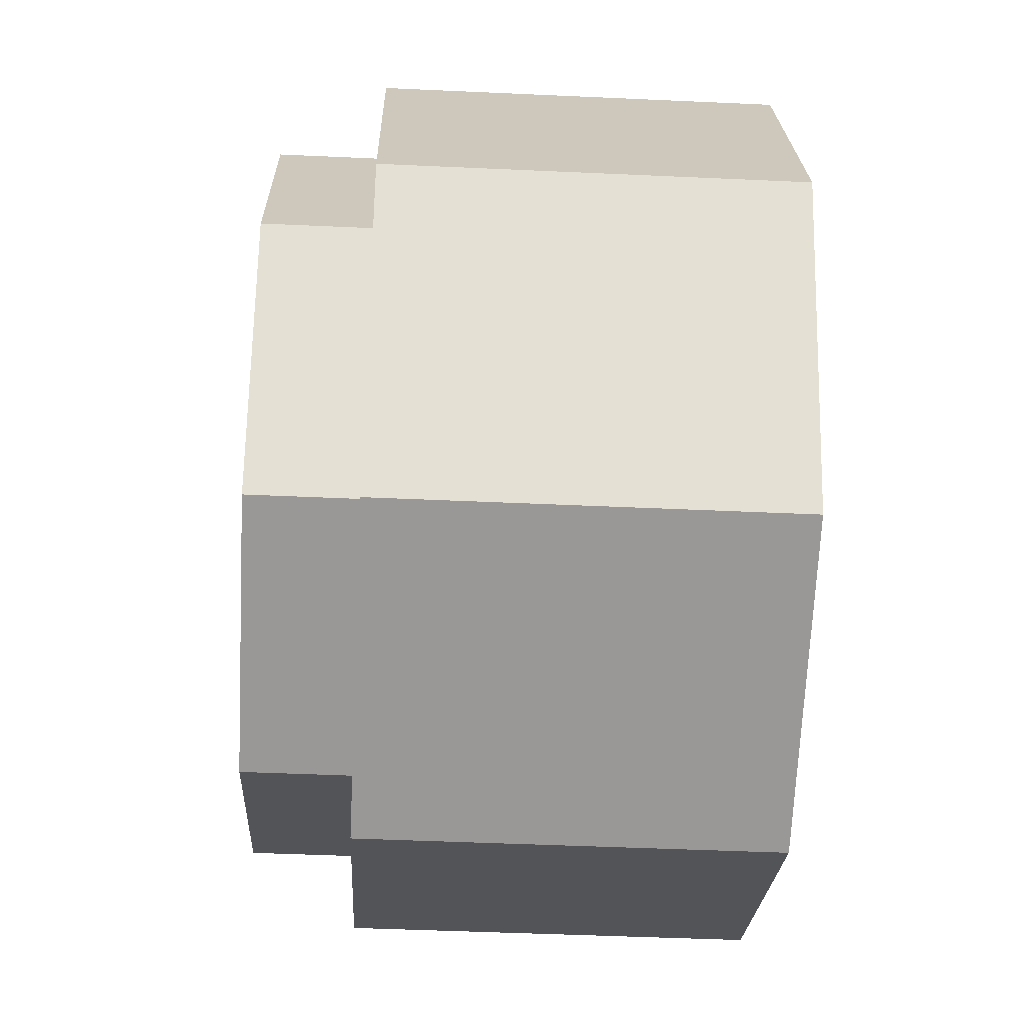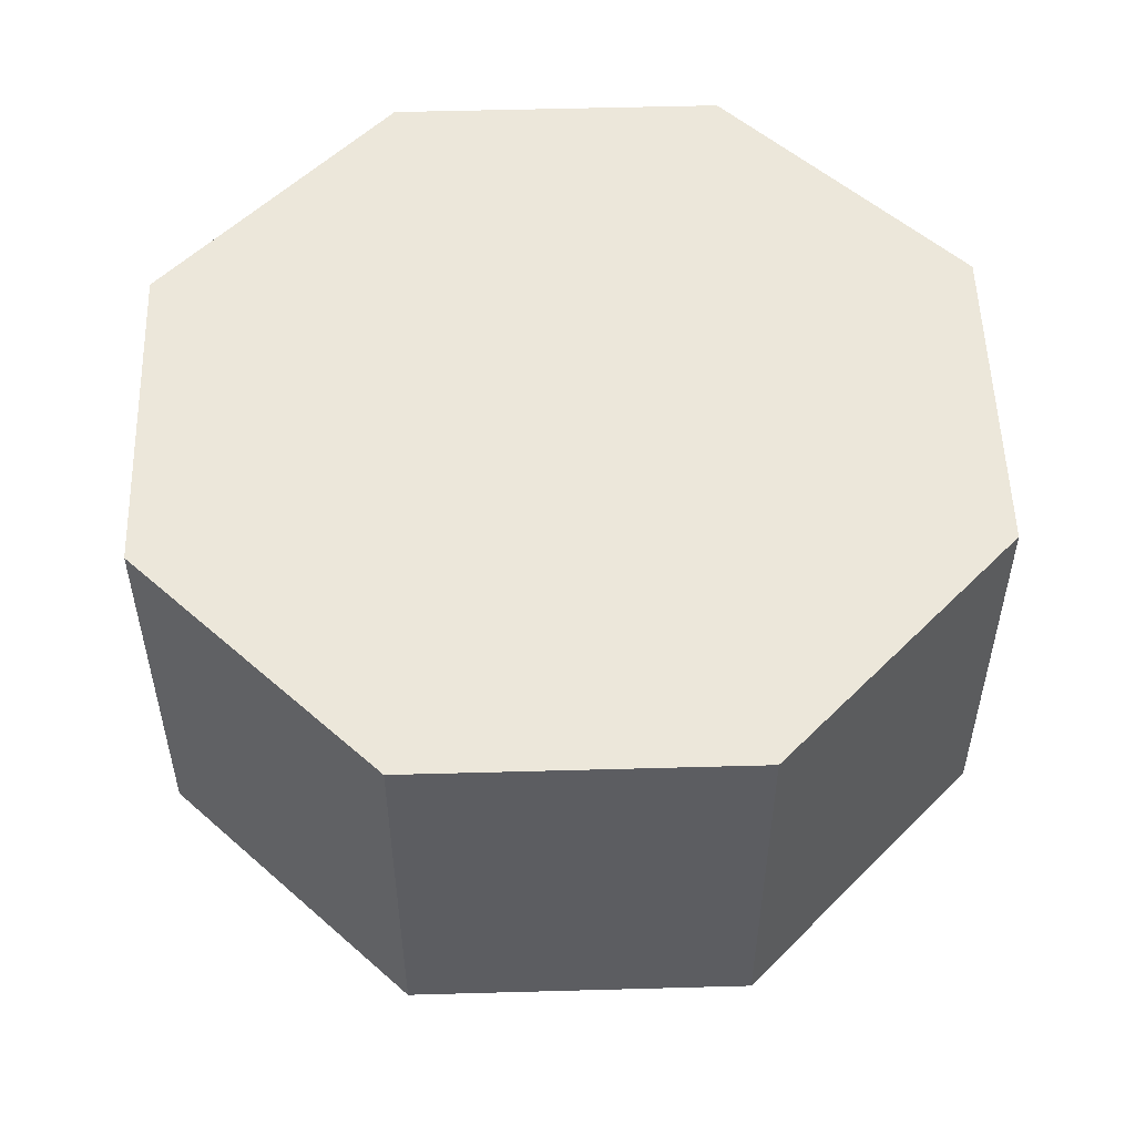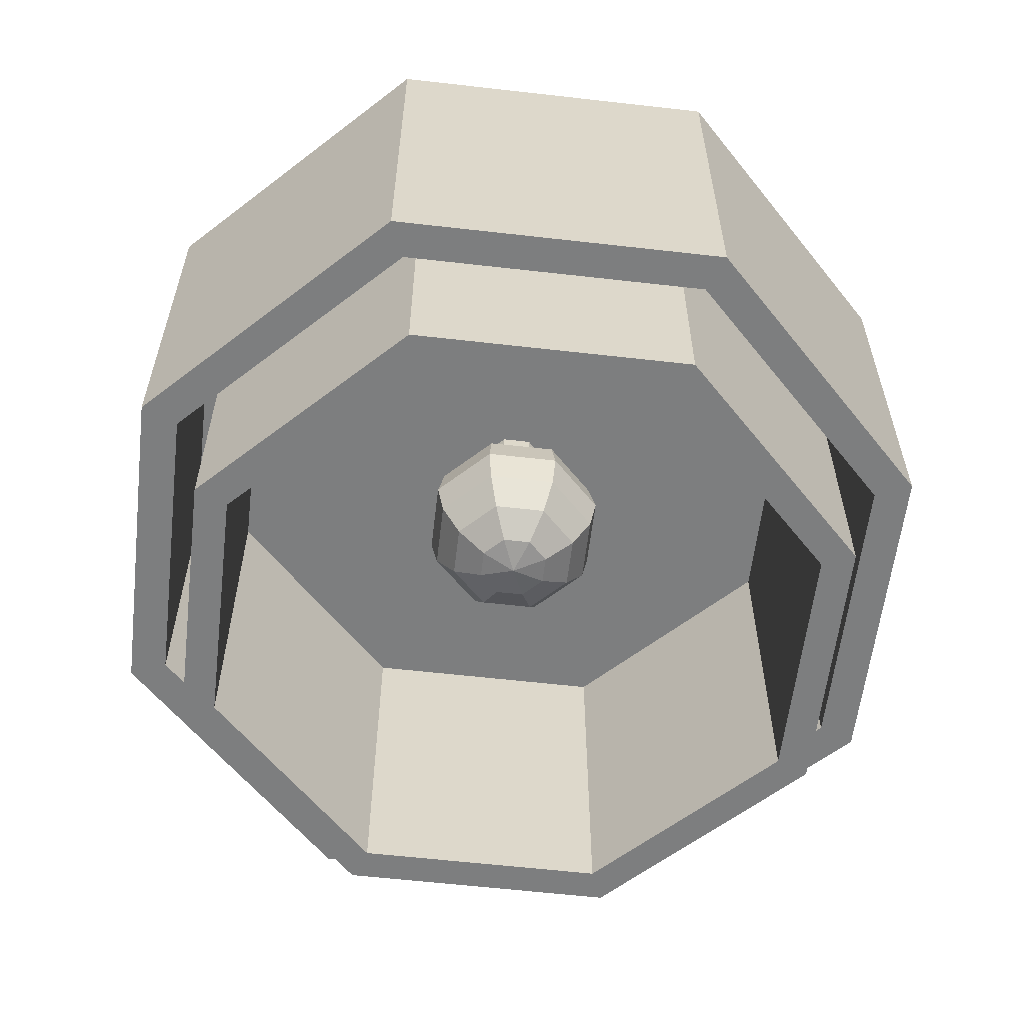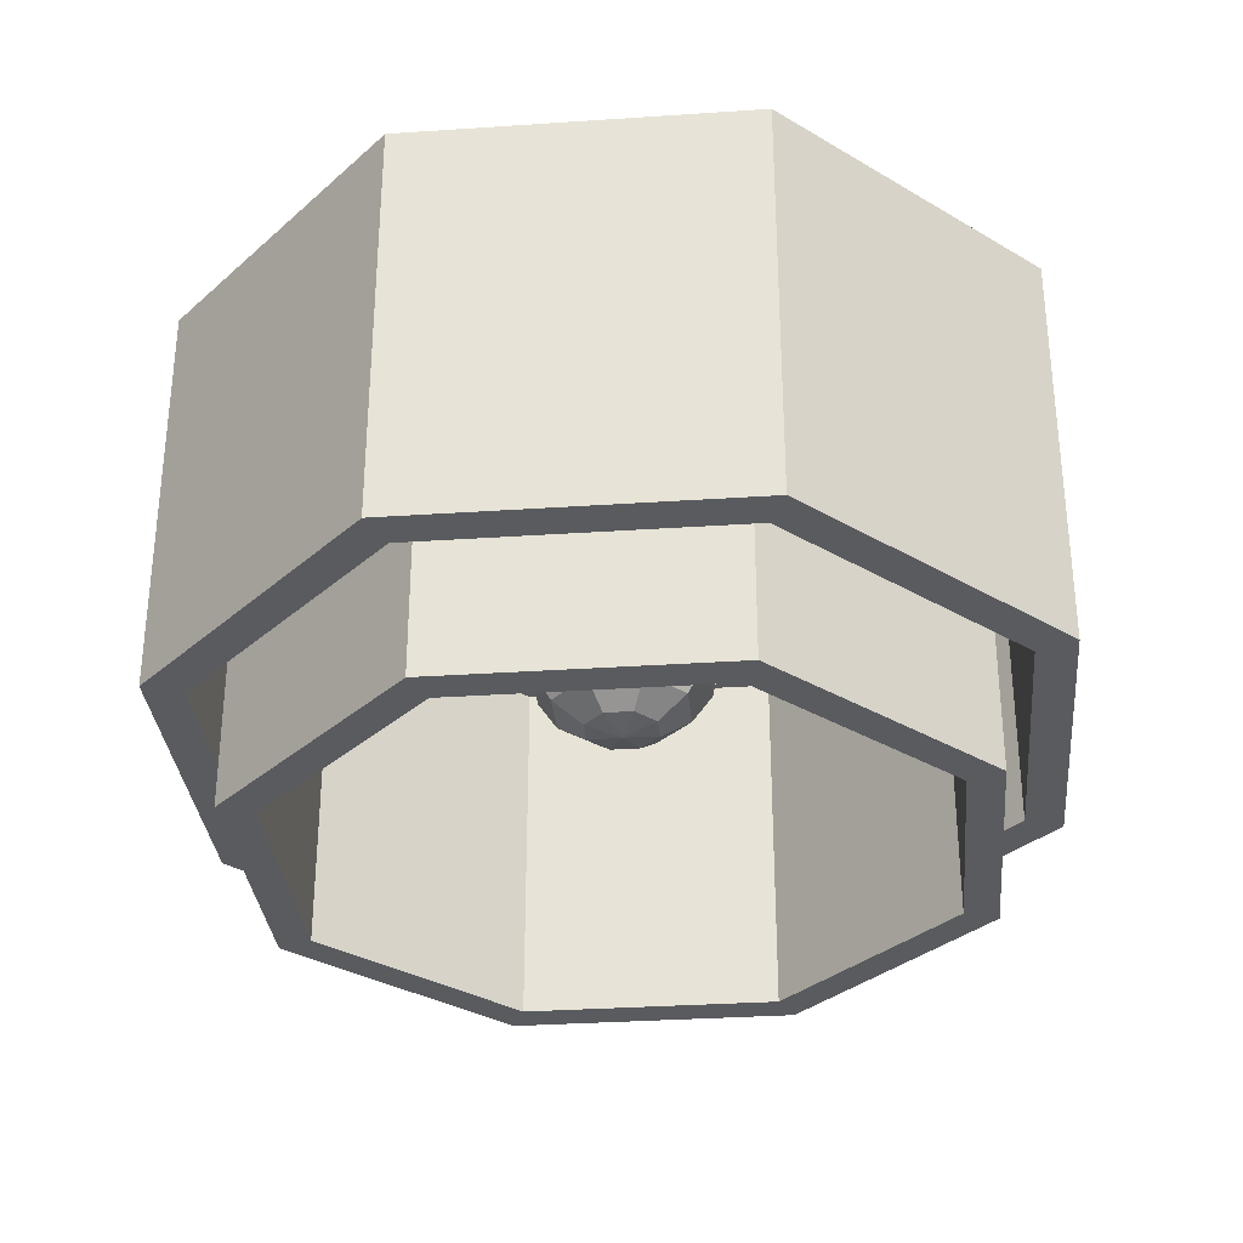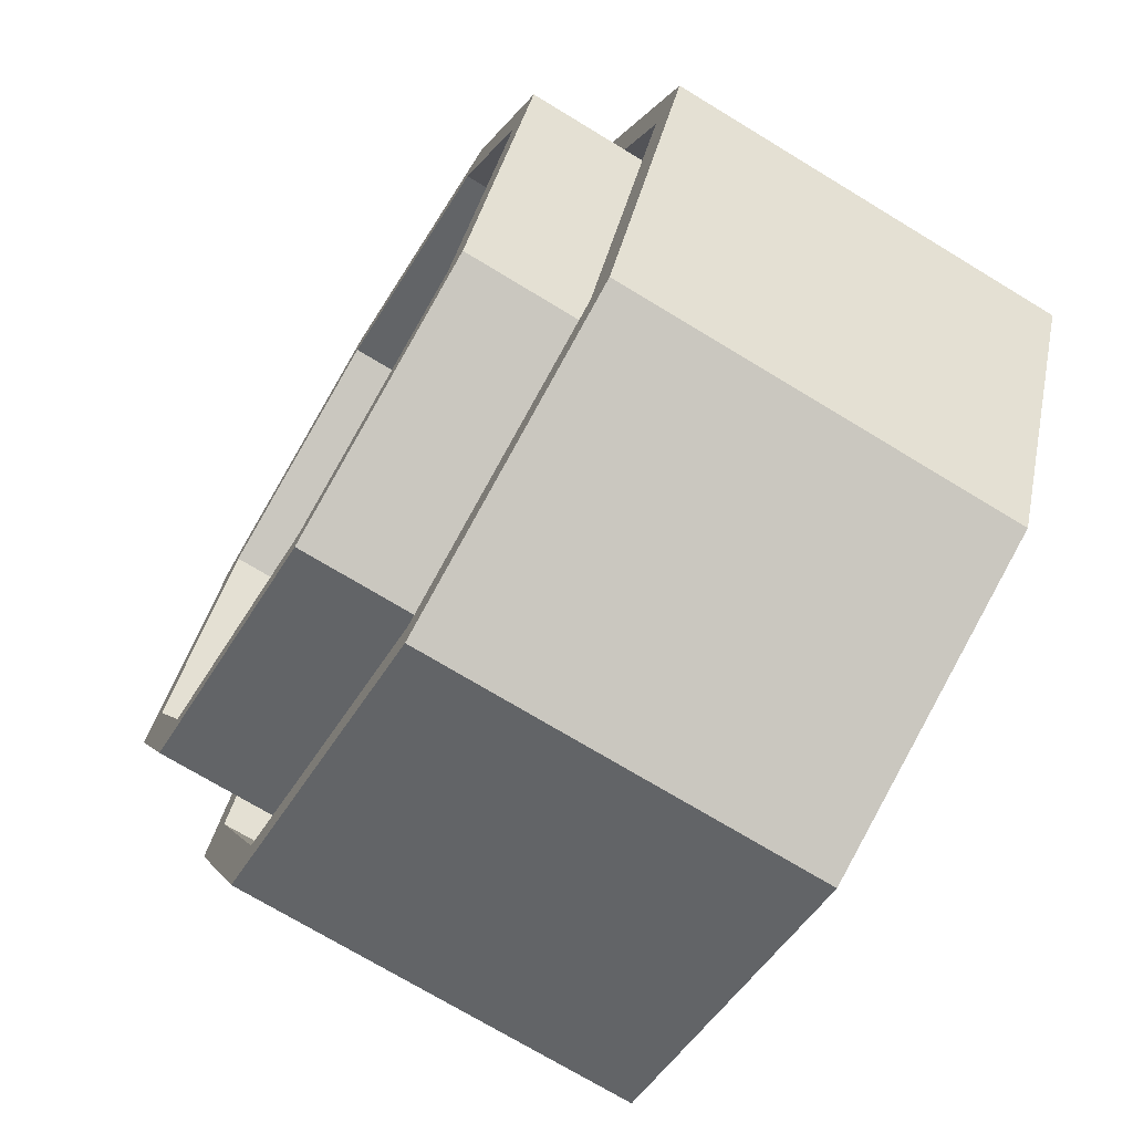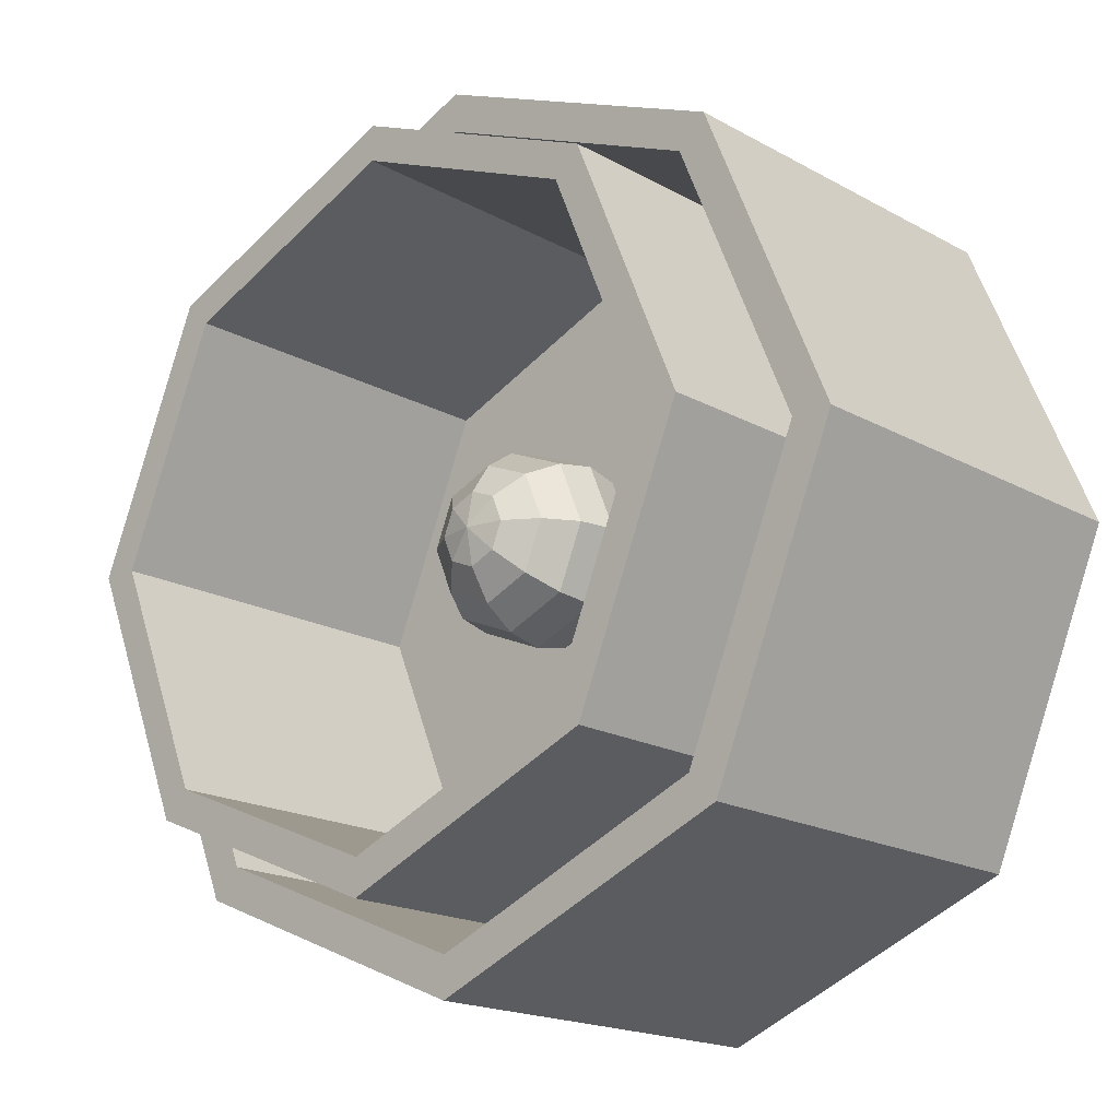
<metadata>
{"format":"obj","ext":"obj","renderer":"f3d","projection":"perspective","resolution":1024,"background":"white","views":[{"elev":-46.0,"azim":87.0,"up":"+Z"},{"elev":53.3,"azim":155.8,"up":"+Y"},{"elev":-59.3,"azim":-74.2,"up":"+Y"},{"elev":-32.3,"azim":-17.1,"up":"+Y"},{"elev":-72.3,"azim":58.7,"up":"+Z"},{"elev":-18.1,"azim":42.8,"up":"+Z"}]}
</metadata>
<code>
g default
v 0.4662 8.048 -1.799
v 0 8.048 -1.992
v -0.4662 8.048 -1.799
v -0.6593 8.048 -1.333
v -0.4662 8.048 -0.867
v 0 8.048 -0.6738
v 0.4662 8.048 -0.867
v 0.6593 8.048 -1.333
v 0.4662 8.655 -1.799
v 0 8.655 -1.992
v -0.4662 8.655 -1.799
v -0.6593 8.655 -1.333
v -0.4662 8.655 -0.867
v 0 8.655 -0.6738
v 0.4662 8.655 -0.867
v 0.6593 8.655 -1.333
v 0 8.655 -1.333
v 0.4235 8.048 -1.757
v 0 8.048 -1.932
v -0.4235 8.048 -1.757
v -0.5989 8.048 -1.333
v -0.4235 8.048 -0.9097
v 0 8.048 -0.7343
v 0.4235 8.048 -0.9097
v 0.5989 8.048 -1.333
v 0.4235 8.503 -1.757
v 0 8.503 -1.932
v -0.4235 8.503 -1.757
v -0.5989 8.503 -1.333
v -0.4235 8.503 -0.9097
v 0 8.503 -0.7343
v 0.4235 8.503 -0.9097
v 0.5989 8.503 -1.333
v 0.3871 8.503 -1.72
v 0 8.503 -1.881
v -0.3871 8.503 -1.72
v -0.5474 8.503 -1.333
v -0.3871 8.503 -0.9461
v 0 8.503 -0.7858
v 0.3871 8.503 -0.9461
v 0.5474 8.503 -1.333
v 0.3871 7.887 -1.72
v 0 7.887 -1.881
v -0.3871 7.887 -1.72
v -0.5474 7.887 -1.333
v -0.3871 7.887 -0.9461
v 0 7.887 -0.7858
v 0.3871 7.887 -0.9461
v 0.5474 7.887 -1.333
v 0.3489 7.887 -1.682
v 0 7.887 -1.827
v -0.349 7.887 -1.682
v -0.4935 7.887 -1.333
v -0.349 7.887 -0.9842
v 0 7.887 -0.8397
v 0.349 7.887 -0.9842
v 0.4935 7.887 -1.333
v 0.3489 8.428 -1.682
v 0 8.428 -1.827
v 0 8.428 -1.333
v -0.349 8.428 -1.682
v -0.4935 8.428 -1.333
v -0.349 8.428 -0.9842
v 0 8.428 -0.8397
v 0.349 8.428 -0.9842
v 0.4935 8.428 -1.333
v 0.03903 8.092 -1.37
v 0 8.092 -1.386
v -0.03903 8.092 -1.37
v -0.0552 8.092 -1.331
v -0.03903 8.092 -1.292
v 0 8.092 -1.276
v 0.03903 8.092 -1.292
v 0.0552 8.092 -1.331
v 0.07212 8.124 -1.403
v 0 8.124 -1.433
v -0.07212 8.124 -1.403
v -0.102 8.124 -1.331
v -0.07212 8.124 -1.259
v 0 8.124 -1.229
v 0.07212 8.124 -1.259
v 0.102 8.124 -1.331
v 0.09422 8.17 -1.425
v 0 8.17 -1.464
v -0.09422 8.17 -1.425
v -0.1333 8.17 -1.331
v -0.09422 8.17 -1.237
v 0 8.17 -1.198
v 0.09422 8.17 -1.237
v 0.1333 8.17 -1.331
v 0.102 8.226 -1.433
v 0 8.226 -1.475
v -0.102 8.226 -1.433
v -0.1442 8.226 -1.331
v -0.102 8.226 -1.229
v 0 8.226 -1.187
v 0.102 8.226 -1.229
v 0.1442 8.226 -1.331
v 0.09422 8.281 -1.425
v 0 8.281 -1.464
v -0.09422 8.281 -1.425
v -0.1333 8.281 -1.331
v -0.09422 8.281 -1.237
v 0 8.281 -1.198
v 0.09422 8.281 -1.237
v 0.1333 8.281 -1.331
v 0.07212 8.327 -1.403
v 0 8.327 -1.433
v -0.07212 8.327 -1.403
v -0.102 8.327 -1.331
v -0.07212 8.327 -1.259
v 0 8.327 -1.229
v 0.07212 8.327 -1.259
v 0.102 8.327 -1.331
v 0.03903 8.364 -1.37
v 0 8.364 -1.386
v -0.03903 8.364 -1.37
v -0.0552 8.364 -1.331
v -0.03903 8.364 -1.292
v 0 8.364 -1.276
v 0.03903 8.364 -1.292
v 0.0552 8.364 -1.331
v 0 8.081 -1.331
v 0.04027 8.373 -1.371
v 0 8.373 -1.388
v -0.04027 8.373 -1.371
v -0.05695 8.373 -1.331
v -0.04027 8.373 -1.291
v 0 8.373 -1.274
v 0.04027 8.373 -1.291
v 0.05695 8.373 -1.331
v 0.04027 8.437 -1.371
v 0 8.437 -1.388
v 0 8.437 -1.331
v -0.04027 8.437 -1.371
v -0.05695 8.437 -1.331
v -0.04027 8.437 -1.291
v 0 8.437 -1.274
v 0.04027 8.437 -1.291
v 0.05695 8.437 -1.331
g pCylinder10
f 1 2 10 9
f 2 3 11 10
f 3 4 12 11
f 4 5 13 12
f 5 6 14 13
f 6 7 15 14
f 7 8 16 15
f 8 1 9 16
f 59 58 60
f 61 59 60
f 62 61 60
f 63 62 60
f 64 63 60
f 65 64 60
f 66 65 60
f 58 66 60
f 9 10 17
f 10 11 17
f 11 12 17
f 12 13 17
f 13 14 17
f 14 15 17
f 15 16 17
f 16 9 17
f 2 1 18 19
f 3 2 19 20
f 4 3 20 21
f 5 4 21 22
f 6 5 22 23
f 7 6 23 24
f 8 7 24 25
f 1 8 25 18
f 19 18 26 27
f 20 19 27 28
f 21 20 28 29
f 22 21 29 30
f 23 22 30 31
f 24 23 31 32
f 25 24 32 33
f 18 25 33 26
f 27 26 34 35
f 28 27 35 36
f 29 28 36 37
f 30 29 37 38
f 31 30 38 39
f 32 31 39 40
f 33 32 40 41
f 26 33 41 34
f 35 34 42 43
f 36 35 43 44
f 37 36 44 45
f 38 37 45 46
f 39 38 46 47
f 40 39 47 48
f 41 40 48 49
f 34 41 49 42
f 43 42 50 51
f 44 43 51 52
f 45 44 52 53
f 46 45 53 54
f 47 46 54 55
f 48 47 55 56
f 49 48 56 57
f 42 49 57 50
f 51 50 58 59
f 52 51 59 61
f 53 52 61 62
f 54 53 62 63
f 55 54 63 64
f 56 55 64 65
f 57 56 65 66
f 50 57 66 58
f 67 68 76 75
f 68 69 77 76
f 69 70 78 77
f 70 71 79 78
f 71 72 80 79
f 72 73 81 80
f 73 74 82 81
f 74 67 75 82
f 75 76 84 83
f 76 77 85 84
f 77 78 86 85
f 78 79 87 86
f 79 80 88 87
f 80 81 89 88
f 81 82 90 89
f 82 75 83 90
f 83 84 92 91
f 84 85 93 92
f 85 86 94 93
f 86 87 95 94
f 87 88 96 95
f 88 89 97 96
f 89 90 98 97
f 90 83 91 98
f 91 92 100 99
f 92 93 101 100
f 93 94 102 101
f 94 95 103 102
f 95 96 104 103
f 96 97 105 104
f 97 98 106 105
f 98 91 99 106
f 99 100 108 107
f 100 101 109 108
f 101 102 110 109
f 102 103 111 110
f 103 104 112 111
f 104 105 113 112
f 105 106 114 113
f 106 99 107 114
f 107 108 116 115
f 108 109 117 116
f 109 110 118 117
f 110 111 119 118
f 111 112 120 119
f 112 113 121 120
f 113 114 122 121
f 114 107 115 122
f 68 67 123
f 69 68 123
f 70 69 123
f 71 70 123
f 72 71 123
f 73 72 123
f 74 73 123
f 67 74 123
f 132 133 134
f 133 135 134
f 135 136 134
f 136 137 134
f 137 138 134
f 138 139 134
f 139 140 134
f 140 132 134
f 115 116 125 124
f 116 117 126 125
f 117 118 127 126
f 118 119 128 127
f 119 120 129 128
f 120 121 130 129
f 121 122 131 130
f 122 115 124 131
f 124 125 133 132
f 125 126 135 133
f 126 127 136 135
f 127 128 137 136
f 128 129 138 137
f 129 130 139 138
f 130 131 140 139
f 131 124 132 140

</code>
